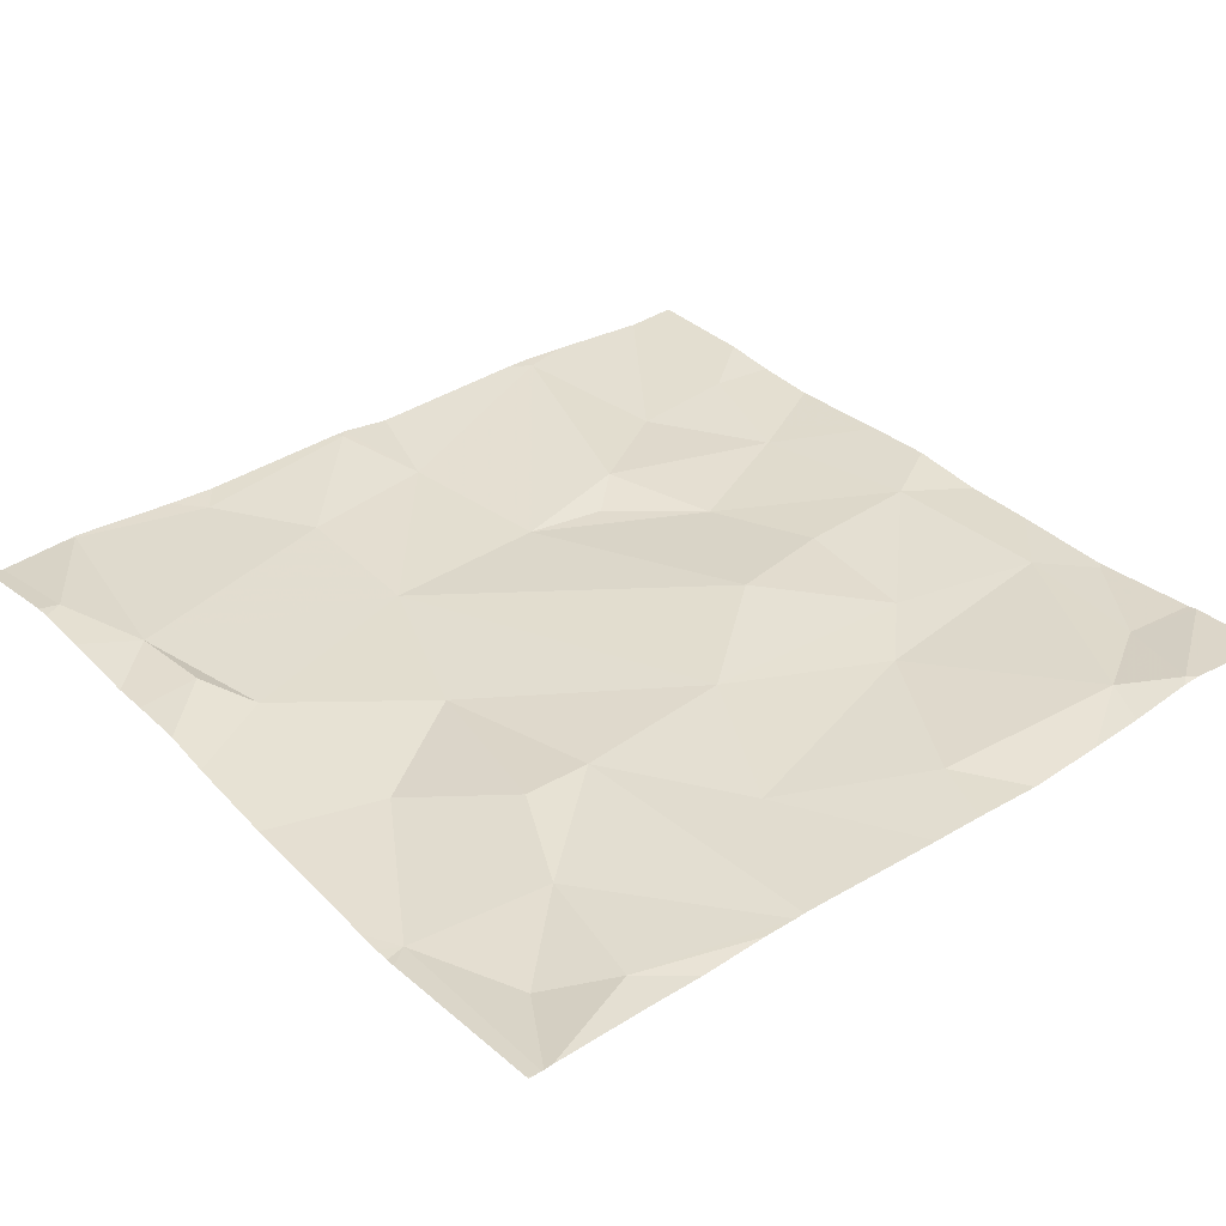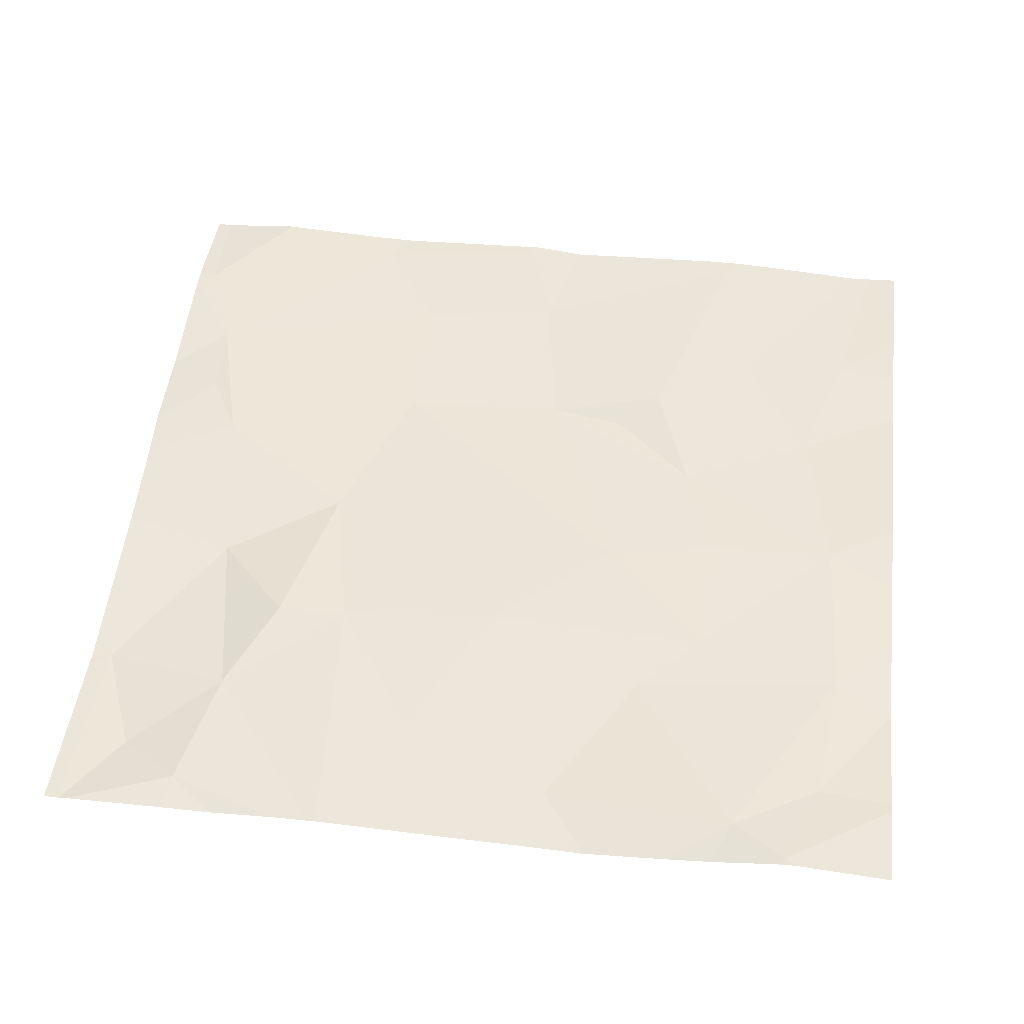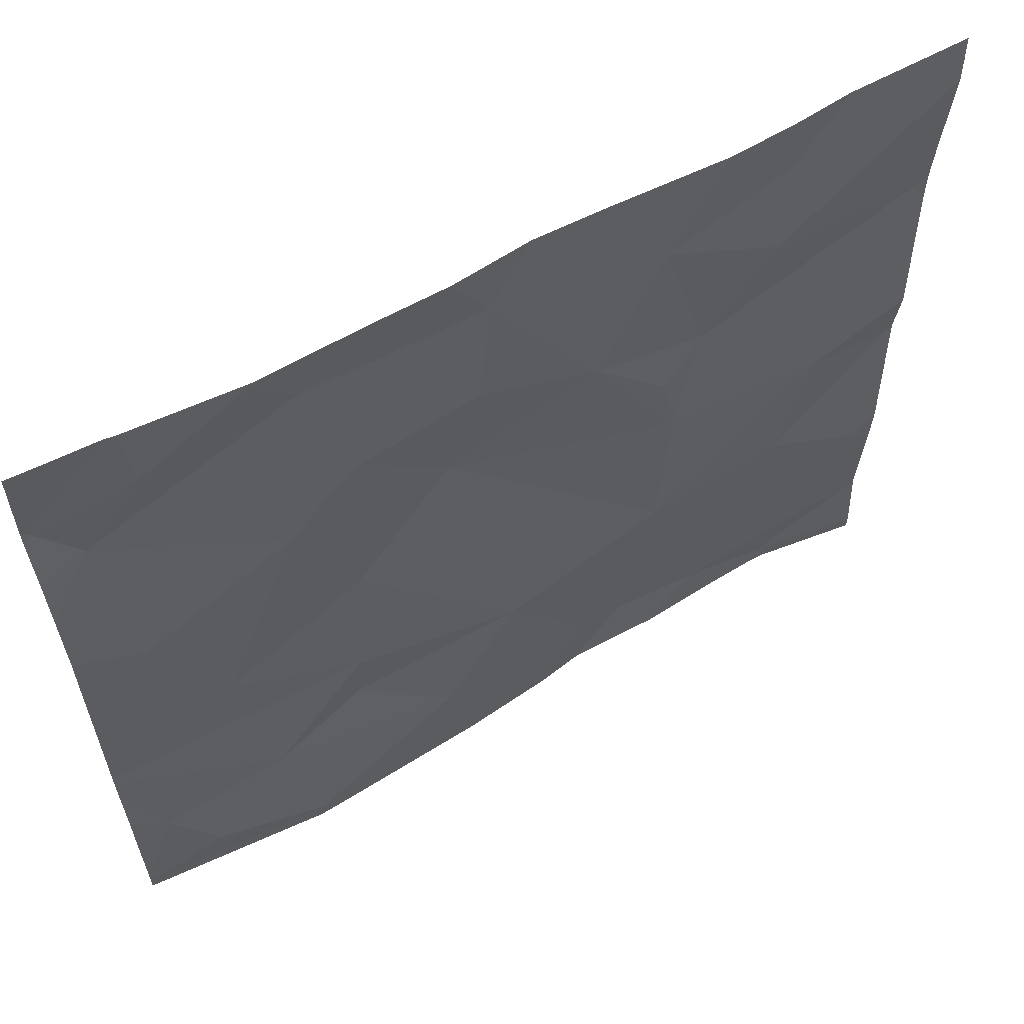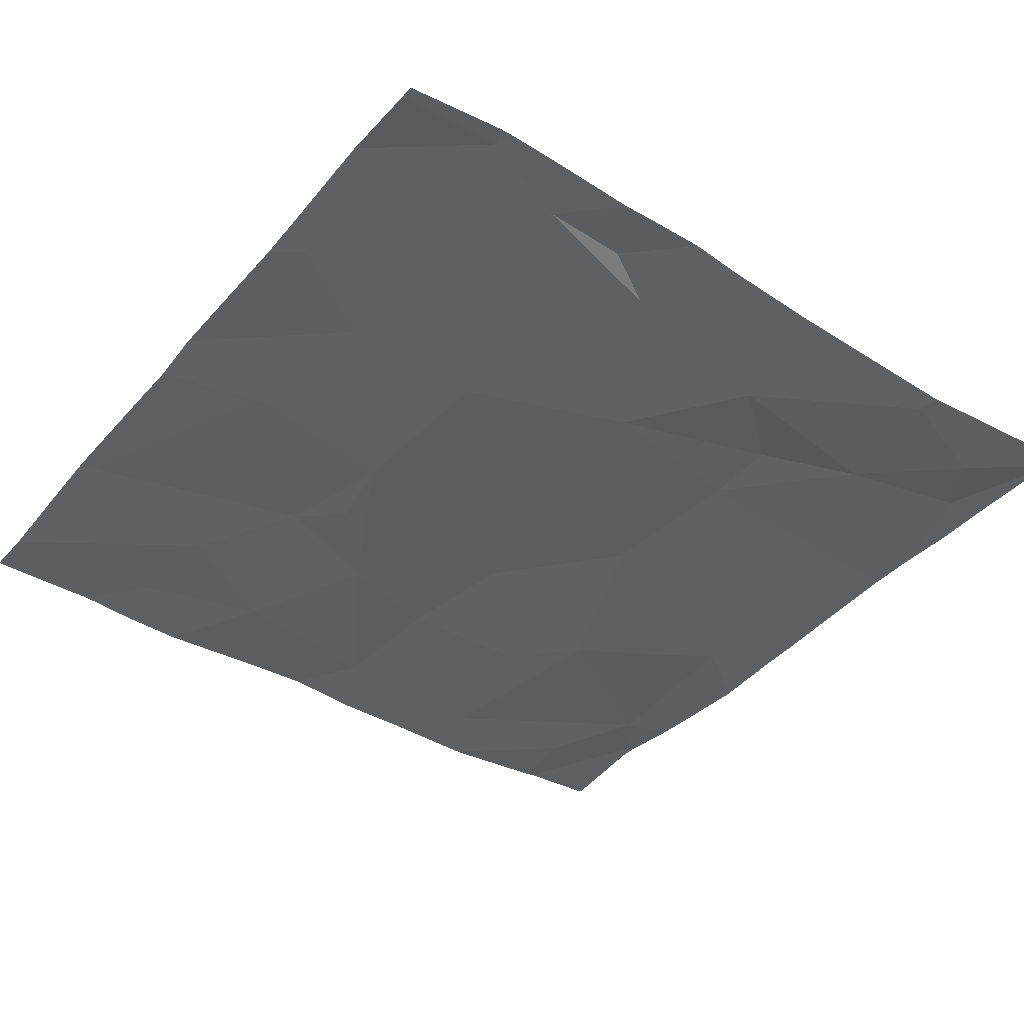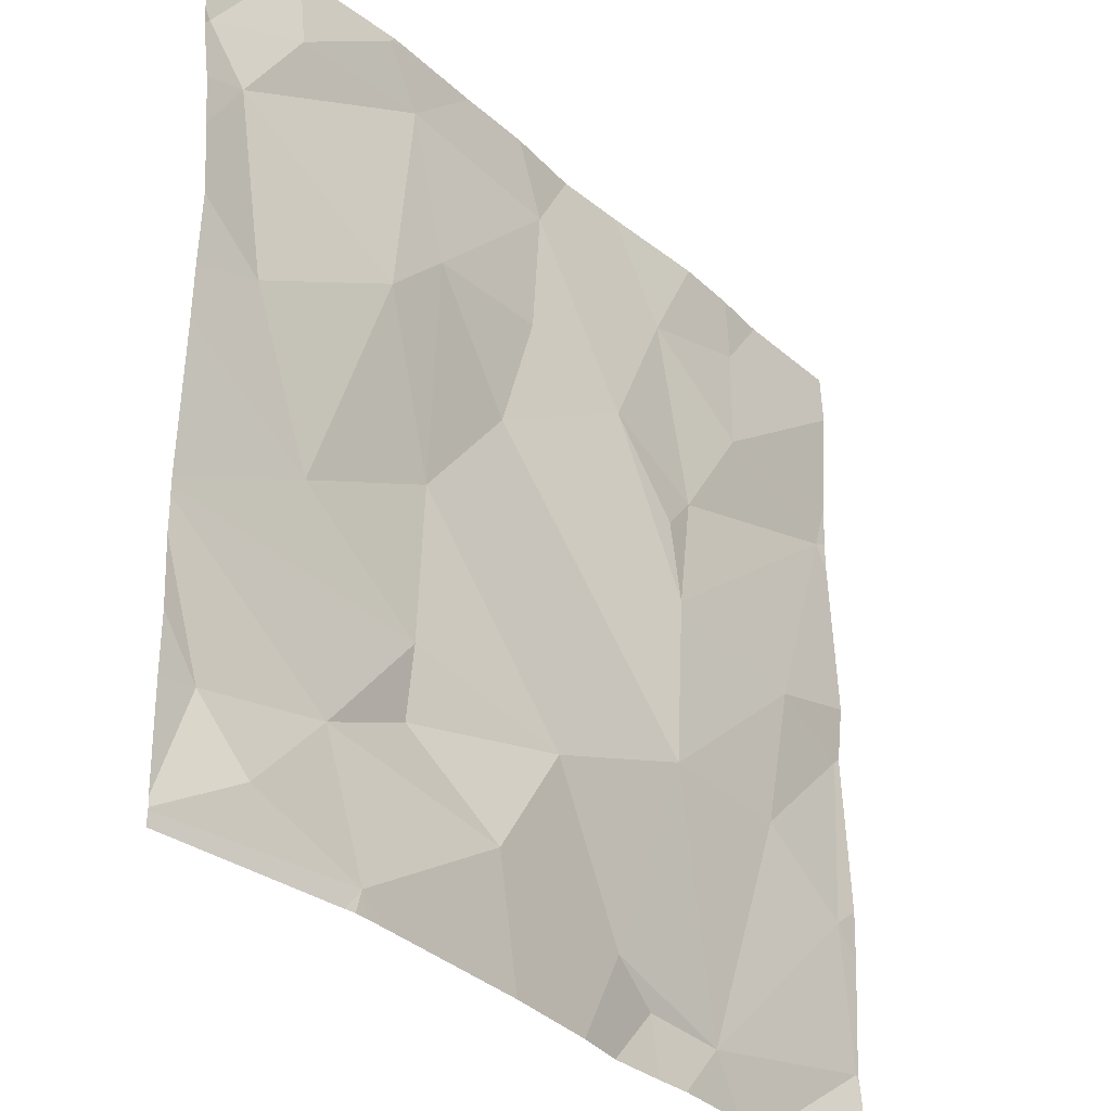
<metadata>
{"format":"obj","ext":"obj","renderer":"f3d","projection":"perspective","resolution":1024,"background":"white","views":[{"elev":35.2,"azim":51.0,"up":"+Z"},{"elev":50.5,"azim":96.9,"up":"+Z"},{"elev":62.0,"azim":150.6,"up":"+Y"},{"elev":-40.2,"azim":-36.2,"up":"+Z"},{"elev":-32.8,"azim":129.9,"up":"+Y"}]}
</metadata>
<code>
v -52.51 235 483.3
v -52.95 236.2 483.3
v -53.9 236.2 483.3
v -54.16 236.2 483.3
v -52.94 234.4 483.2
v -52.87 236.2 483.3
v -53.5 236.2 483.3
v -53.18 236.2 483.3
v -54.19 234.3 483.3
v -54.04 236.2 483.3
v -52.52 234.3 483.3
v -52.51 234.4 483.3
v -54.35 234.8 483.3
v -52.51 234.9 483.3
v -54.4 235.2 483.3
v -54.17 234.4 483.3
v -54.41 234.5 483.3
v -53.34 236.2 483.3
v -53.96 234.5 483.3
v -53.45 234.8 483.2
v -53.09 234.9 483.3
v -53.08 234.8 483.3
v -53.28 234.6 483.2
v -53.82 235 483.3
v -53.12 235.3 483.3
v -53.65 234.5 483.3
v -53.77 234.5 483.3
v -54.13 235 483.3
v -54.19 235.3 483.3
v -52.87 234.7 483.3
v -52.59 234.6 483.3
v -54.16 234.3 483.3
v -52.69 234.5 483.2
v -53.34 234.3 483.2
v -52.8 235.1 483.3
v -54.04 234.3 483.3
v -52.96 234.3 483.2
v -52.51 234.4 483.3
v -52.51 234.9 483.3
v -54.38 235.8 483.3
v -53.84 235.4 483.2
v -53.12 235.8 483.3
v -53.34 235.5 483.3
v -53.4 235.8 483.3
v -53.81 235.5 483.2
v -53.89 235.6 483.3
v -54.04 235.9 483.3
v -52.51 234.3 483.3
v -53.78 236 483.3
v -53.65 235.7 483.3
v -53.42 236.1 483.3
v -52.61 235.9 483.3
v -52.52 236 483.3
v -52.9 234.3 483.2
v -52.93 234.3 483.2
v -52.65 235.5 483.3
v -52.98 235.6 483.3
v -53.04 236.1 483.3
v -54.06 236.1 483.3
v -52.94 236.2 483.3
v -53.01 234.3 483.2
v -52.73 236.1 483.3
v -54.42 234.8 483.3
v -54.42 234.9 483.3
v -54.42 235.2 483.3
v -54.42 234.4 483.3
v -53.66 236.2 483.3
v -54.42 234.5 483.3
v -54.42 234.5 483.3
v -54.42 235.8 483.3
v -54.42 235.8 483.3
v -54.42 235.2 483.3
v -54.42 235.7 483.3
v -54.42 235.4 483.3
v -54.42 235.9 483.3
v -54.42 236.1 483.3
v -54.42 236.2 483.3
v -52.51 234.4 483.3
v -52.51 234.7 483.3
v -52.51 235 483.3
v -52.51 234.6 483.3
v -52.51 235.3 483.3
v -52.51 236 483.3
v -52.51 235.8 483.3
v -52.51 235.6 483.3
v -52.51 235.7 483.3
v -52.51 235.4 483.3
v -52.51 236 483.3
v -52.51 236.2 483.3
v -53.55 234.3 483.3
v -53.65 234.3 483.3
v -53.86 234.3 483.3
v -53.78 234.3 483.3
v -54.4 234.3 483.3
v -54.42 234.3 483.3
v -52.51 234.3 483.3
v -52.98 236.2 483.3
v -52.58 236.2 483.3
v -52.69 236.2 483.3
v -52.71 236.2 483.3
v -54.38 236.2 483.3
v -54.42 236.2 483.3
v -52.69 236.2 483.3
v -52.53 236.2 483.3
v -52.51 236.2 483.3
f 99 53 88
f 98 89 104
f 97 60 2
f 64 15 65
f 9 66 94
f 66 17 68
f 17 13 63
f 81 31 12
f 6 60 62
f 19 16 32
f 21 20 22
f 61 23 34
f 23 22 20
f 25 24 20
f 34 26 90
f 27 26 19
f 17 16 19
f 28 24 29
f 13 28 15
f 90 27 91
f 27 19 92
f 28 19 24
f 23 20 26
f 24 19 26
f 13 19 28
f 17 19 13
f 20 21 25
f 20 24 26
f 48 5 54
f 21 22 30
f 30 22 23
f 39 31 14
f 5 33 30
f 31 30 33
f 21 30 39
f 12 33 78
f 33 5 38
f 93 27 92
f 23 5 30
f 35 21 1
f 92 19 36
f 2 60 6
f 91 27 93
f 25 21 35
f 7 51 18
f 80 35 1
f 79 31 81
f 29 40 73
f 72 29 74
f 29 41 40
f 43 42 44
f 41 45 46
f 29 15 28
f 46 40 41
f 43 25 42
f 75 47 76
f 49 47 46
f 41 24 43
f 24 41 29
f 50 44 51
f 43 50 41
f 45 41 50
f 25 43 24
f 50 46 45
f 42 51 44
f 40 46 47
f 49 46 50
f 43 44 50
f 83 52 84
f 52 56 85
f 90 26 27
f 56 35 82
f 25 57 42
f 57 56 52
f 42 57 58
f 35 56 57
f 25 35 57
f 52 58 57
f 34 23 26
f 58 51 42
f 51 58 8
f 67 51 7
f 49 59 47
f 76 59 77
f 59 49 3
f 49 50 51
f 8 60 97
f 52 62 58
f 99 88 103
f 52 53 62
f 6 62 100
f 58 62 60
f 62 53 99
f 63 13 64
f 78 33 38
f 18 51 8
f 64 13 15
f 36 19 32
f 65 15 72
f 12 31 33
f 66 16 17
f 8 58 60
f 68 17 69
f 69 17 63
f 1 21 39
f 14 31 79
f 70 40 75
f 71 40 70
f 32 16 9
f 10 59 3
f 72 15 29
f 73 40 71
f 39 30 31
f 74 29 73
f 9 16 66
f 75 40 47
f 38 5 48
f 11 48 54
f 76 47 59
f 77 59 4
f 82 35 80
f 4 59 10
f 83 53 52
f 54 5 55
f 55 5 37
f 84 52 86
f 85 56 87
f 86 52 85
f 3 49 67
f 37 5 61
f 87 56 82
f 61 5 23
f 88 53 83
f 88 89 98
f 67 49 51
f 94 66 95
f 96 48 11
f 100 62 99
f 101 77 4
f 102 77 101
f 103 88 98
f 104 89 105

</code>
